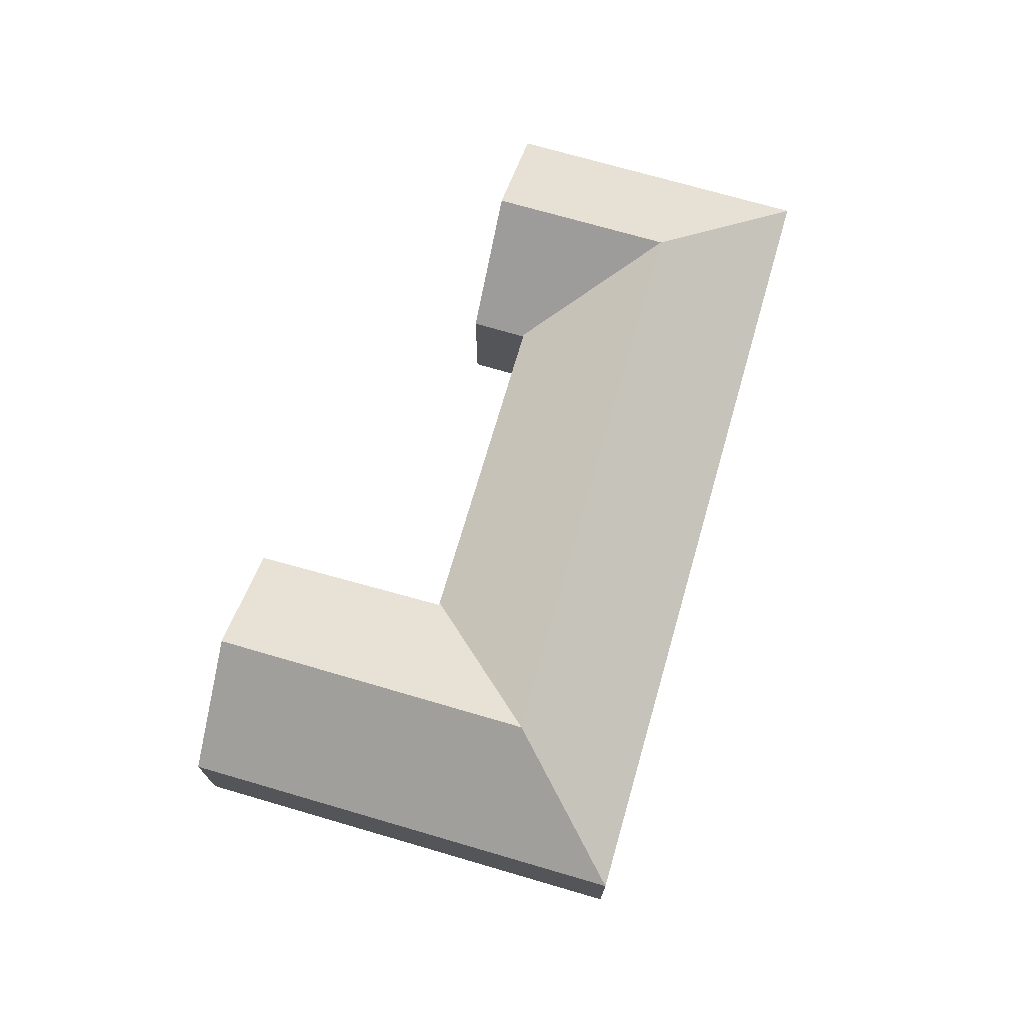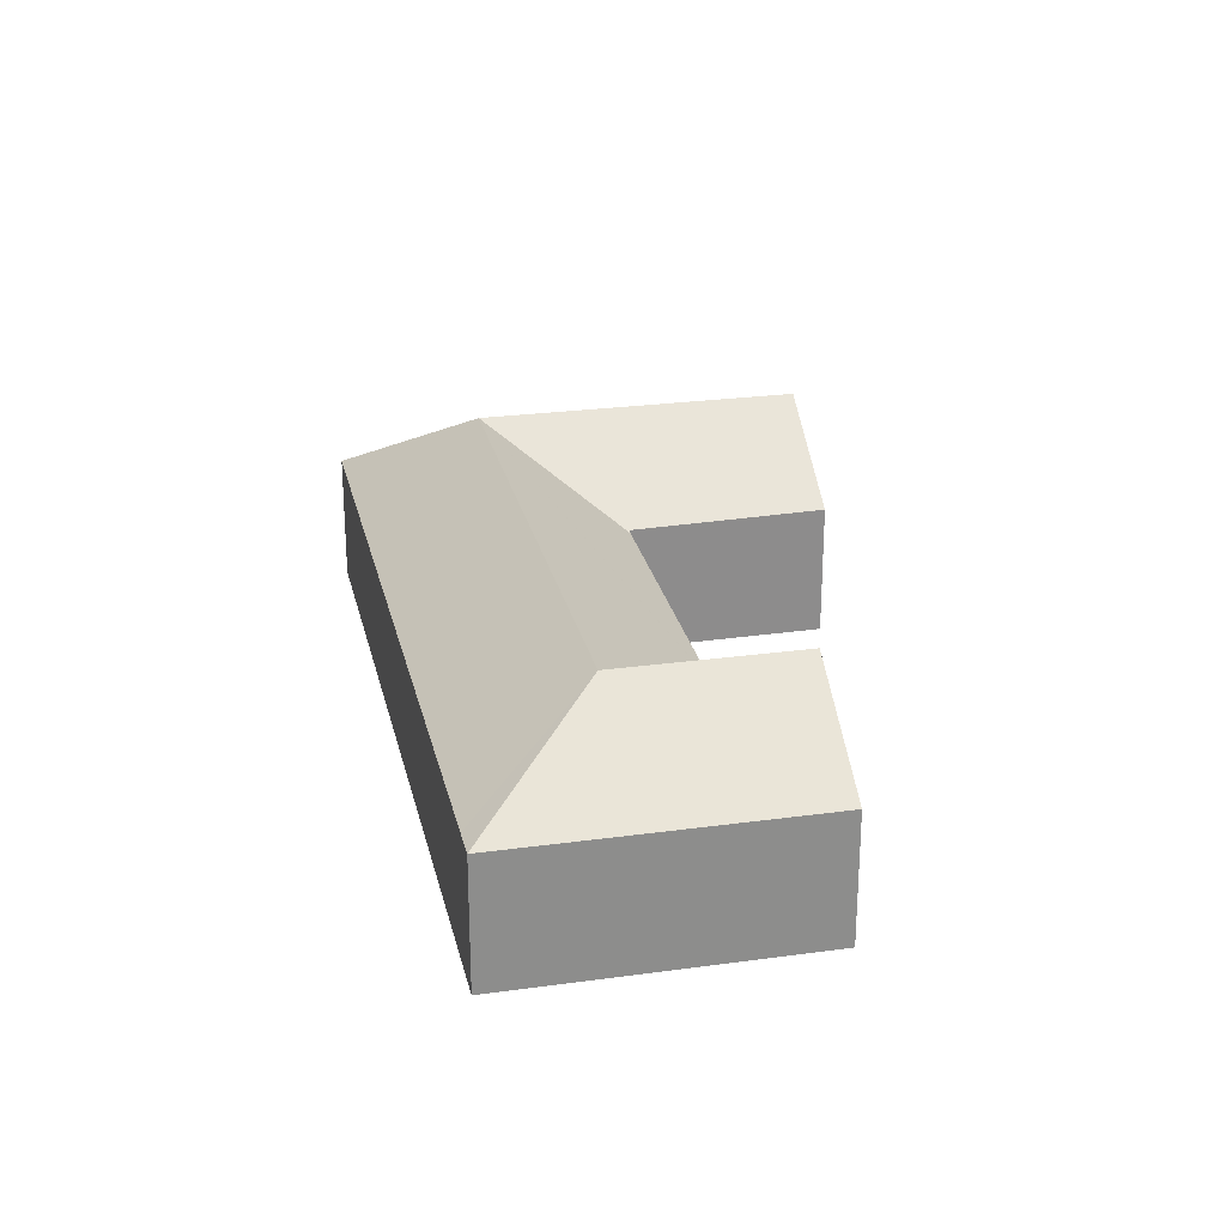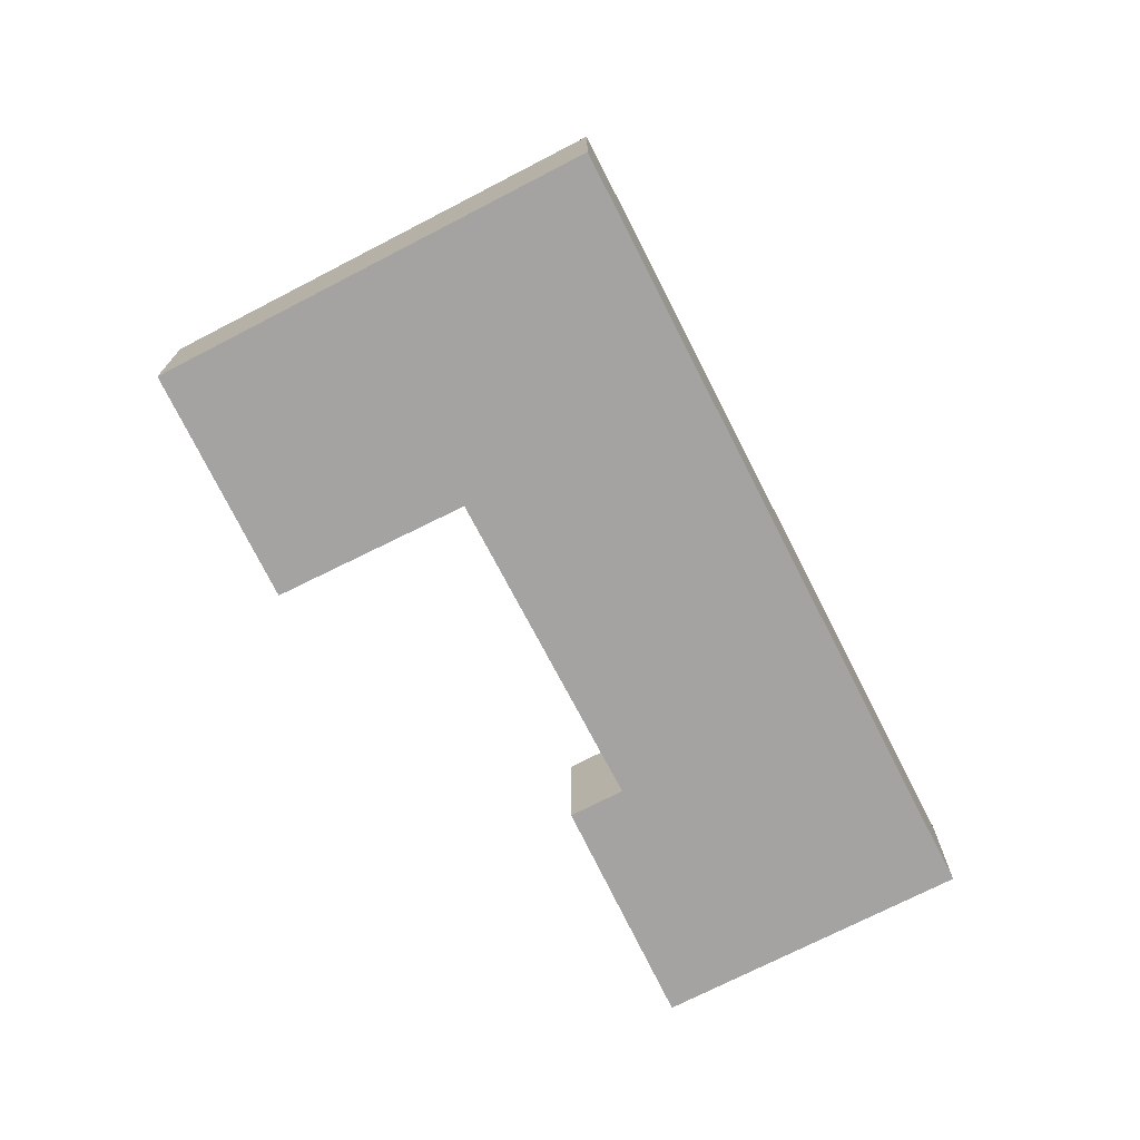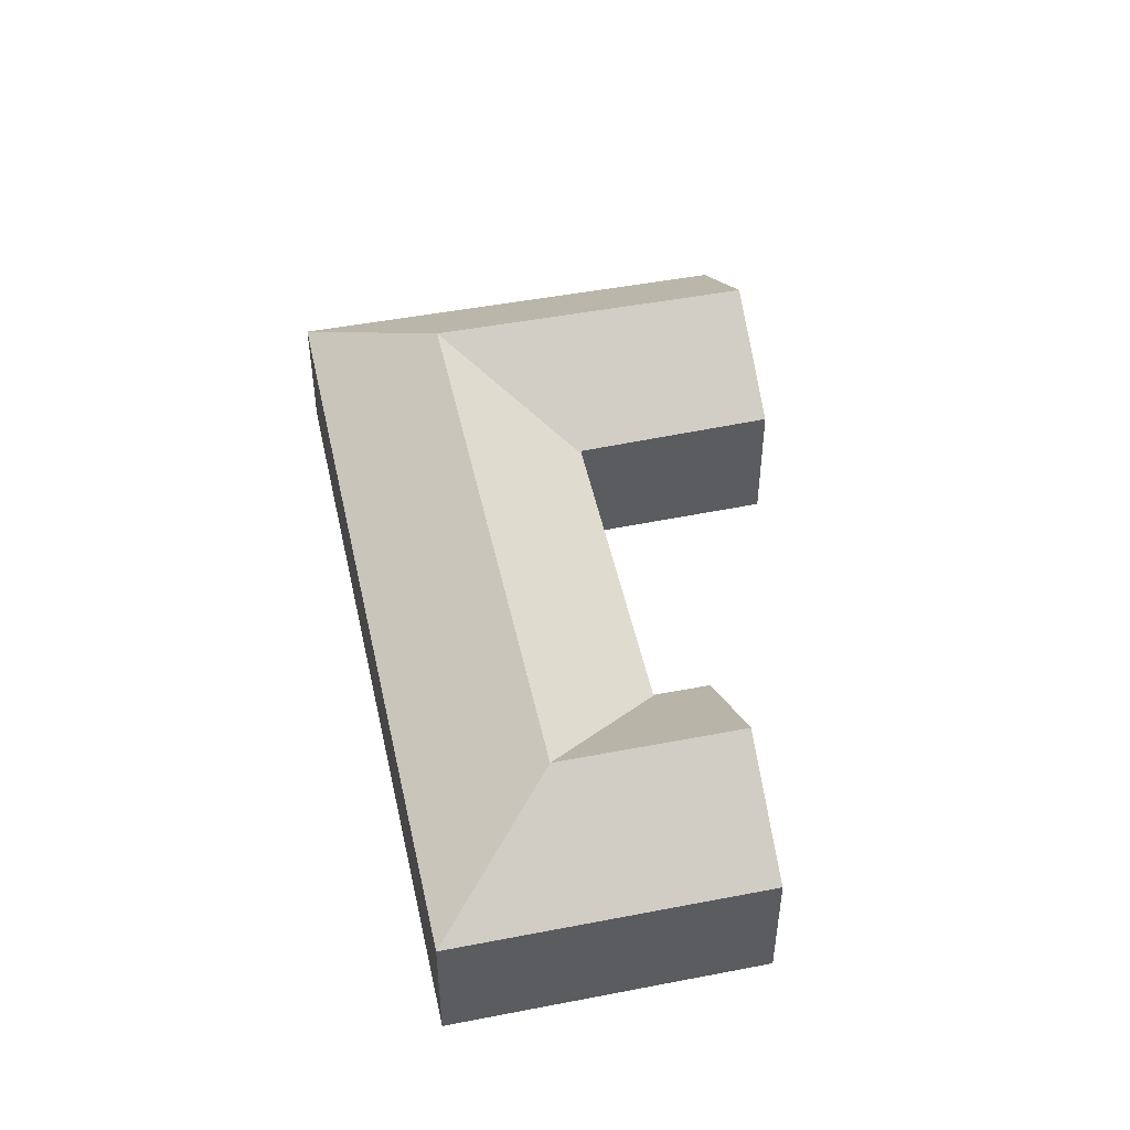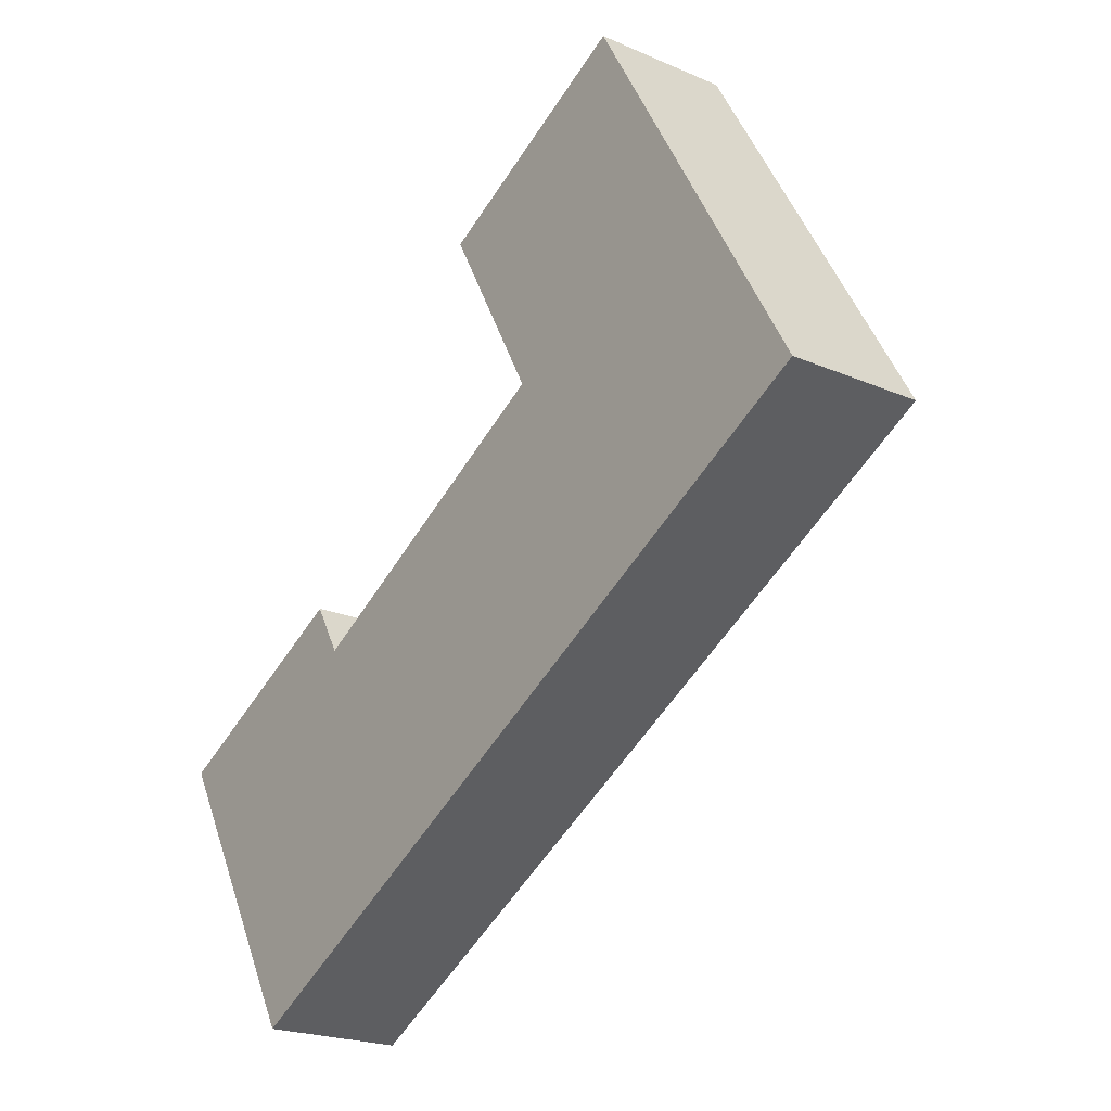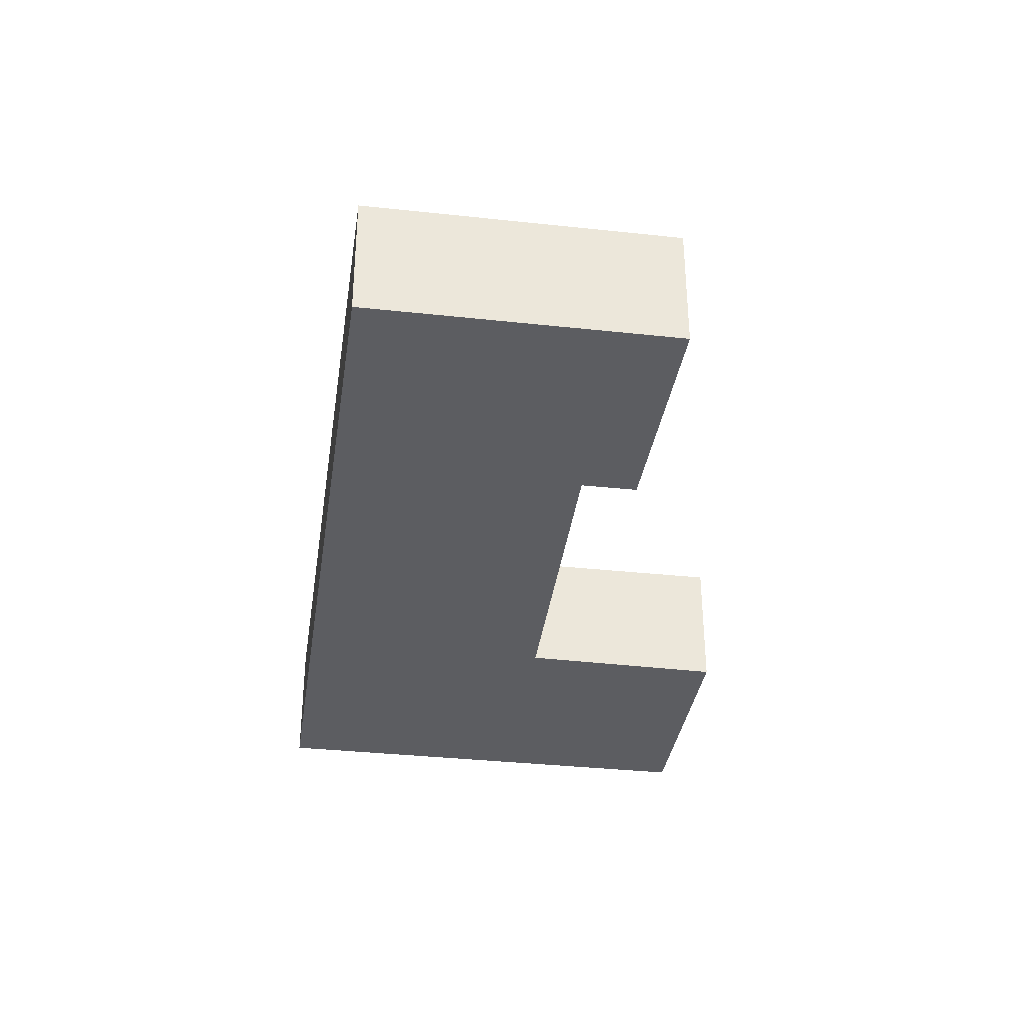
<metadata>
{"format":"obj","ext":"obj","renderer":"f3d","projection":"perspective","resolution":1024,"background":"white","views":[{"elev":73.2,"azim":76.8,"up":"+Y"},{"elev":25.8,"azim":-131.6,"up":"+Y"},{"elev":-73.1,"azim":87.9,"up":"+Y"},{"elev":48.9,"azim":-131.4,"up":"+Y"},{"elev":-21.6,"azim":52.5,"up":"+Z"},{"elev":-36.5,"azim":-127.3,"up":"+Y"}]}
</metadata>
<code>
v  30.84 9.539 7.625
v  23.16 5.746 9.9
v  23.21 5.746 9.929
v  10.61 5.828 2.767
v  10.54 5.829 2.723
v  25.98 9.539 4.916
v  8.668 9.539 -4.727
v  13.35 9.539 -2.12
v  10.49 5.769 2.801
v  22.27 5.861 11.95
v  23.32 5.836 9.993
v  23.3 5.836 10.05
v  19.04 5.94 17.88
v  27.99 9.539 12.66
v  26.97 9.539 14.47
v  23.65 9.539 20.36
v  28.46 5.775 22.94
v  31.79 5.775 17.06
v  32.77 5.775 15.32
v  38.41 5.772 5.335
v  8.103 5.772 -11.55
v  6.853 5.777 -12.25
v  9.906 5.772 -10.54
v  16.12 5.772 -7.081
v  23.36 5.772 -3.047
v  24.38 5.772 -2.48
v  24.55 5.772 -2.387
v  25.58 5.772 -1.813
v  28.77 5.772 -0.034
v  1.252 5.777 -2.237
v  0.006 5.777 -0.011
v  5.843 9.539 0.321
v  0 5.777 3.537e-16
v  2.144 7.513 1.137
v  4.644 9.539 2.464
v  9.29 5.776 4.928
v  10.44 5.77 2.885
v  9.29 -3.018e-16 4.928
v  10.54 -1.667e-16 2.723
v  10.44 -1.767e-16 2.885
v  10.49 -1.715e-16 2.801
v  28.46 -1.405e-15 22.94
v  31.79 -1.045e-15 17.06
v  32.77 -9.383e-16 15.32
v  38.41 -3.267e-16 5.335
v  10.61 -1.694e-16 2.767
v  23.16 -6.062e-16 9.9
v  23.32 -6.119e-16 9.993
v  23.21 -6.08e-16 9.929
v  19.04 -1.095e-15 17.88
v  23.65 -1.247e-15 20.36
v  0 0 0
v  2.144 -6.962e-17 1.137
v  4.644 -1.509e-16 2.464
v  22.27 -7.314e-16 11.95
v  23.3 -6.151e-16 10.05
v  6.853 7.499e-16 -12.25
v  1.252 1.37e-16 -2.237
v  0.006 6.736e-19 -0.011
v  28.77 2.082e-18 -0.034
v  25.58 1.11e-16 -1.813
v  24.55 1.462e-16 -2.387
v  24.38 1.519e-16 -2.48
v  23.36 1.866e-16 -3.047
v  16.12 4.336e-16 -7.081
v  9.906 6.457e-16 -10.54
v  8.103 7.072e-16 -11.55
g defaultobject
f 1 2 3
f 2 1 4
f 4 1 5
f 5 1 6
f 5 6 7
f 7 6 8
f 7 9 5
f 10 11 12
f 11 1 3
f 1 11 10
f 1 10 13
f 1 13 14
f 14 13 15
f 15 13 16
f 17 15 16
f 15 17 18
f 15 18 14
f 14 18 19
f 14 19 1
f 1 19 20
f 7 21 22
f 21 7 23
f 23 7 24
f 24 7 8
f 24 8 25
f 25 8 6
f 25 6 26
f 26 6 27
f 27 6 28
f 28 6 29
f 29 6 20
f 20 6 1
f 30 7 22
f 7 30 31
f 7 31 32
f 32 31 33
f 32 33 34
f 32 34 35
f 36 32 35
f 32 36 37
f 32 37 7
f 7 37 9
f 38 37 36
f 37 38 9
f 9 39 5
f 39 9 40
f 40 9 38
f 39 40 41
f 42 18 17
f 18 42 43
f 18 43 19
f 19 43 20
f 20 43 44
f 20 44 45
f 39 4 5
f 4 39 2
f 2 39 46
f 2 46 47
f 2 47 3
f 3 47 11
f 11 47 48
f 48 47 49
f 50 16 13
f 16 50 17
f 17 50 51
f 17 51 42
f 52 34 33
f 34 52 35
f 35 52 36
f 36 52 53
f 36 53 54
f 36 54 38
f 48 12 11
f 12 48 10
f 10 48 13
f 13 48 55
f 13 55 50
f 55 48 56
f 57 30 22
f 30 57 58
f 30 58 31
f 31 58 59
f 31 59 33
f 33 59 52
f 45 29 20
f 29 45 60
f 29 60 28
f 28 60 61
f 28 61 27
f 27 61 26
f 26 61 62
f 26 62 25
f 25 62 63
f 25 63 24
f 24 63 64
f 24 64 65
f 24 65 23
f 23 65 66
f 23 66 21
f 21 66 67
f 21 67 22
f 22 67 57
f 59 53 52
f 53 59 58
f 53 58 57
f 53 57 54
f 54 57 67
f 54 67 38
f 38 67 66
f 38 66 39
f 39 66 65
f 38 39 41
f 38 41 40
f 39 65 46
f 46 65 47
f 47 65 64
f 47 64 63
f 47 63 62
f 47 62 61
f 47 61 48
f 48 61 60
f 48 60 51
f 51 60 42
f 42 60 44
f 44 60 45
f 42 44 43
f 55 51 50
f 51 55 56
f 51 56 48

</code>
